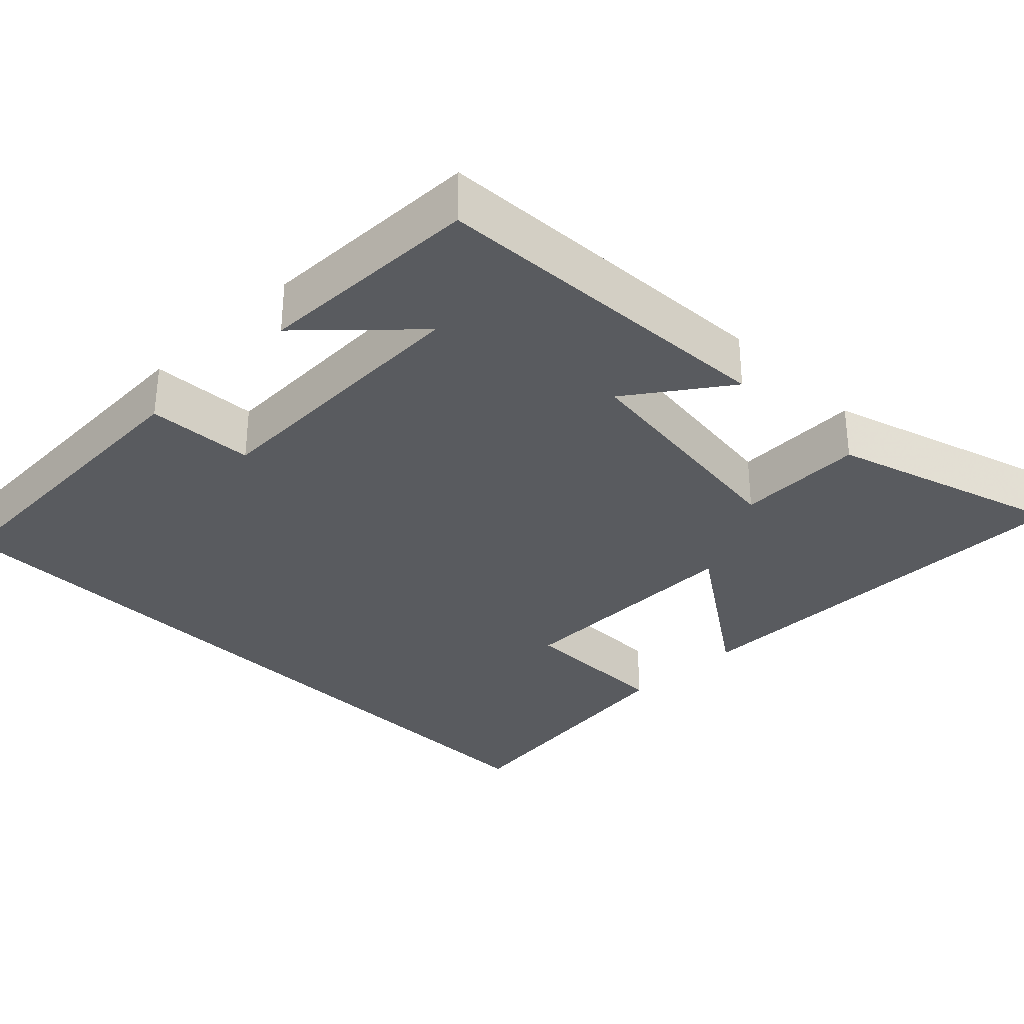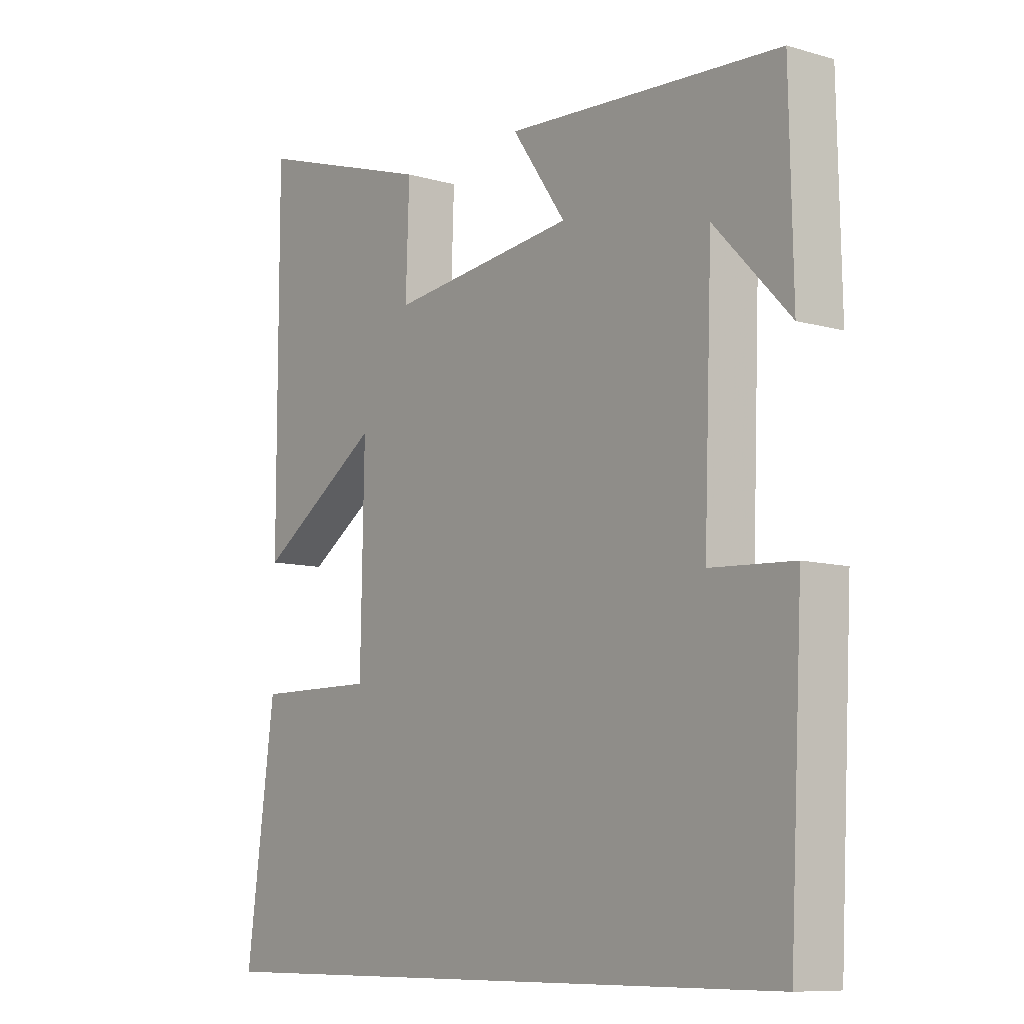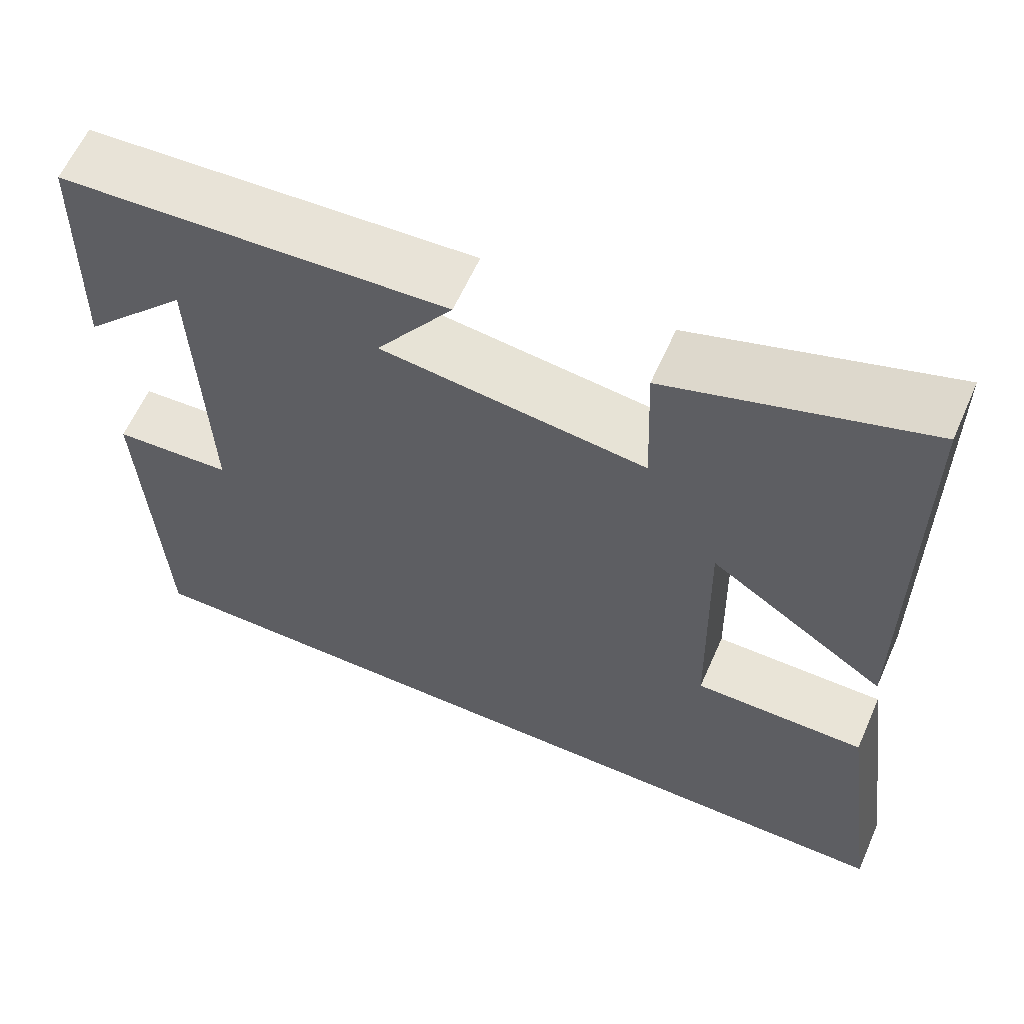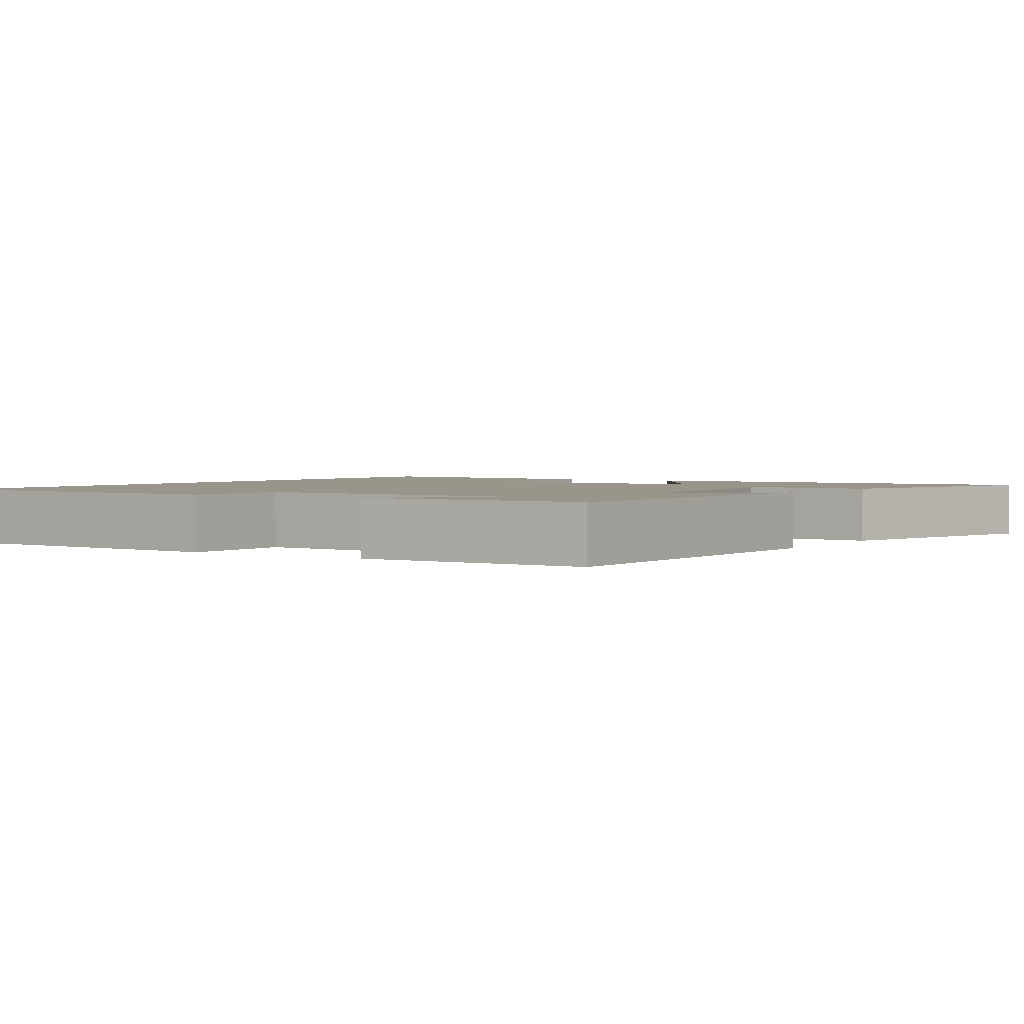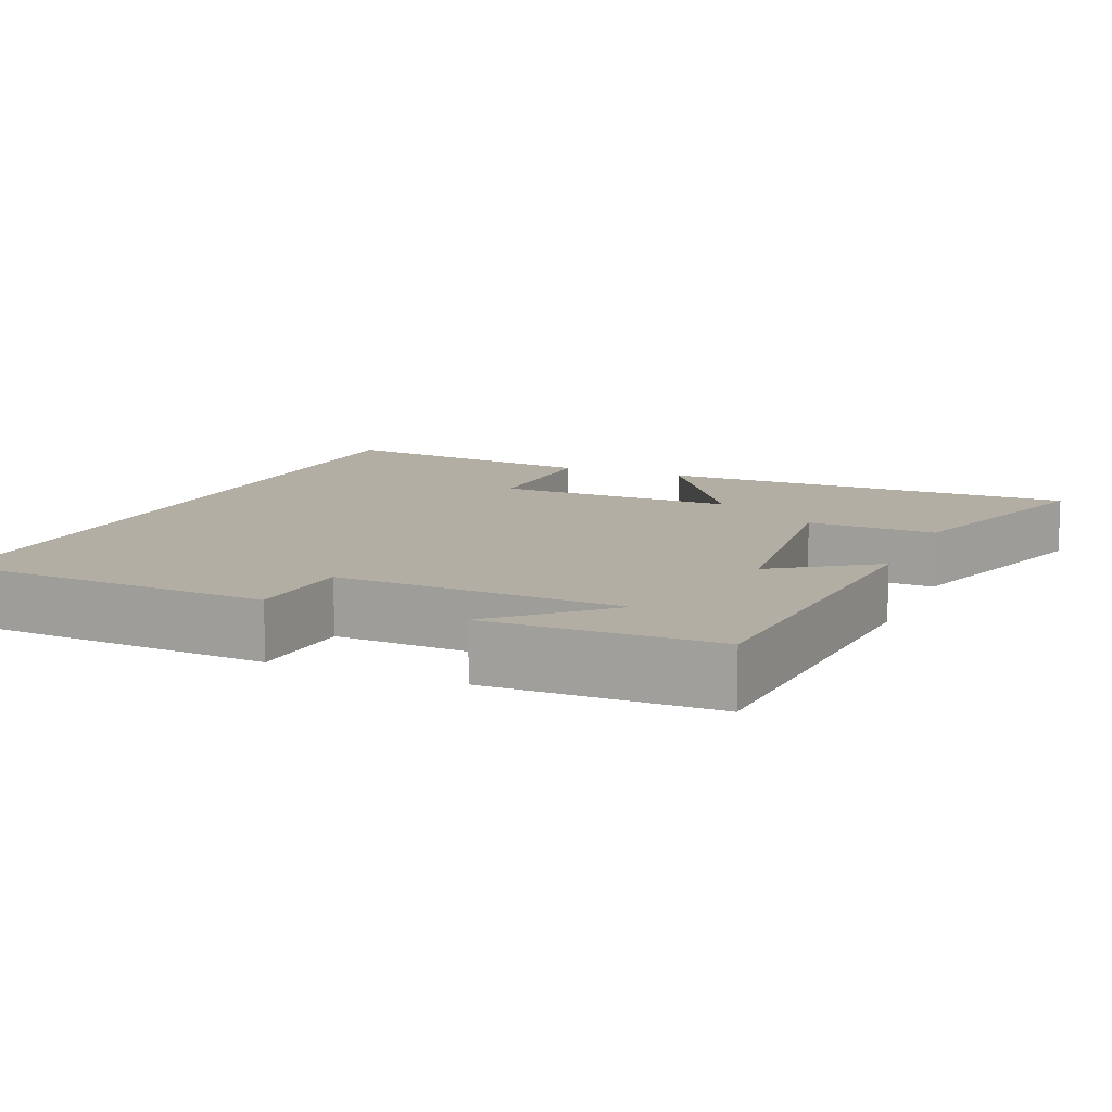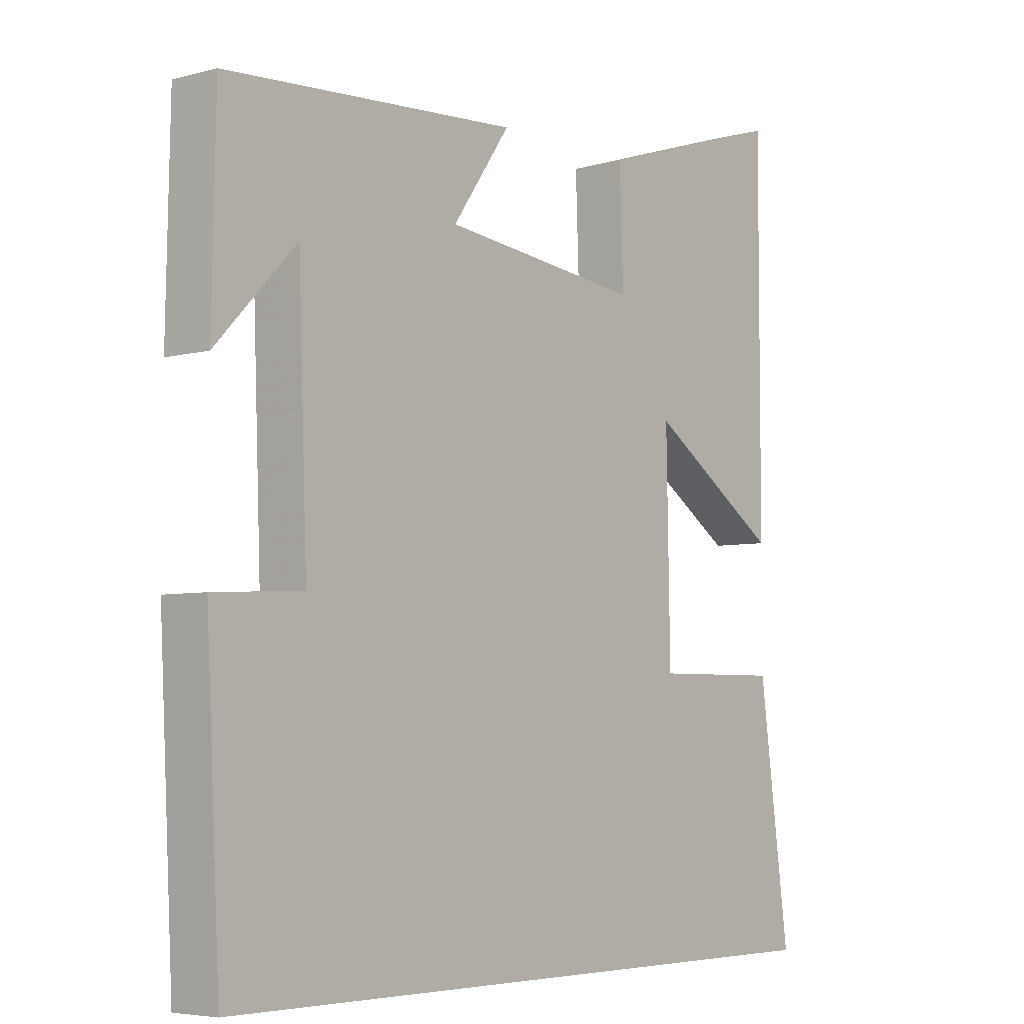
<metadata>
{"format":"obj","ext":"obj","renderer":"f3d","projection":"perspective","resolution":1024,"background":"white","views":[{"elev":-32.2,"azim":-45.5,"up":"+Y"},{"elev":-9.2,"azim":-127.4,"up":"+Z"},{"elev":61.1,"azim":23.8,"up":"+Z"},{"elev":2.1,"azim":-57.6,"up":"+Y"},{"elev":11.0,"azim":-66.5,"up":"+Y"},{"elev":-5.2,"azim":-50.1,"up":"+Z"}]}
</metadata>
<code>
v 0.5 0.07 0.597
v 0.5 0.07 0.038
v 0.288 0.07 0.181
v 0.294 0.07 -0.139
v 0.5 0.07 -0.138
v 0.549 0.07 -0.5
v -0.478 0.07 -0.5
v -0.5 0.07 -0.072
v -0.358 0.07 -0.064
v -0.372 0.07 0.31
v -0.5 0.07 0.176
v -0.494 0.07 0.473
v -0.027 0.07 0.5
v -0.119 0.07 0.369
v 0.199 0.07 0.331
v 0.193 0.07 0.5
v 0.5 0 0.597
v 0.5 0 0.038
v 0.288 0 0.181
v 0.294 0 -0.139
v 0.5 0 -0.138
v 0.549 0 -0.5
v -0.478 0 -0.5
v -0.5 0 -0.072
v -0.358 0 -0.064
v -0.372 0 0.31
v -0.5 0 0.176
v -0.494 0 0.473
v -0.027 0 0.5
v -0.119 0 0.369
v 0.199 0 0.331
v 0.193 0 0.5
f 1 2 3
f 16 1 3
f 15 16 3
f 14 15 3 4
f 12 13 14
f 12 14 4
f 10 11 12
f 10 12 4
f 9 10 4
f 8 9 4
f 7 8 4
f 4 5 6 7
f 19 18 17
f 19 17 32
f 19 32 31
f 20 19 31 30
f 30 29 28
f 20 30 28
f 28 27 26
f 20 28 26
f 20 26 25
f 20 25 24
f 20 24 23
f 23 22 21 20
f 1 17 18 2
f 2 18 19 3
f 3 19 20 4
f 4 20 21 5
f 5 21 22 6
f 6 22 23 7
f 7 23 24 8
f 8 24 25 9
f 9 25 26 10
f 10 26 27 11
f 11 27 28 12
f 12 28 29 13
f 13 29 30 14
f 14 30 31 15
f 15 31 32 16
f 16 32 17 1

</code>
